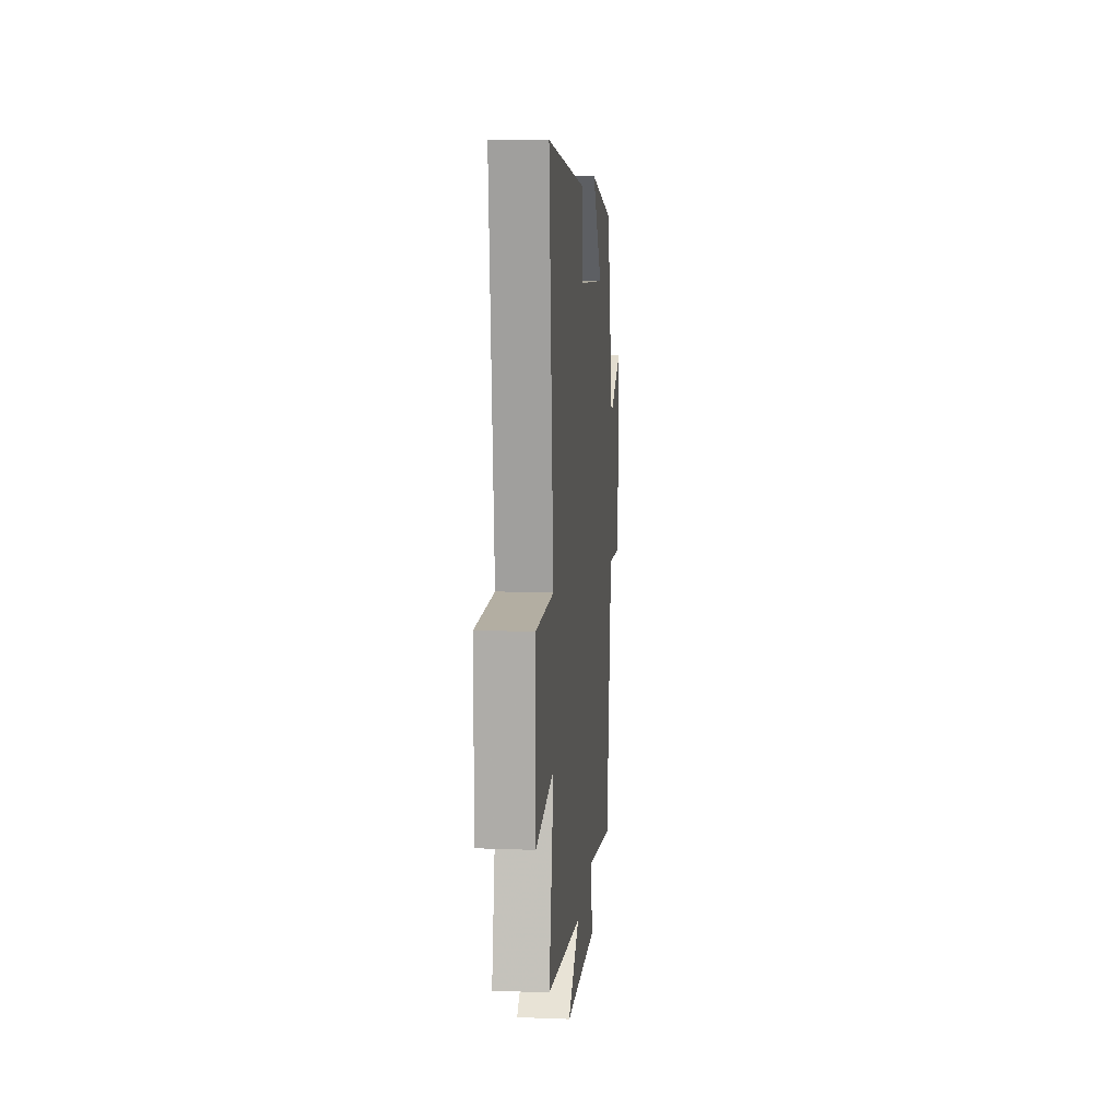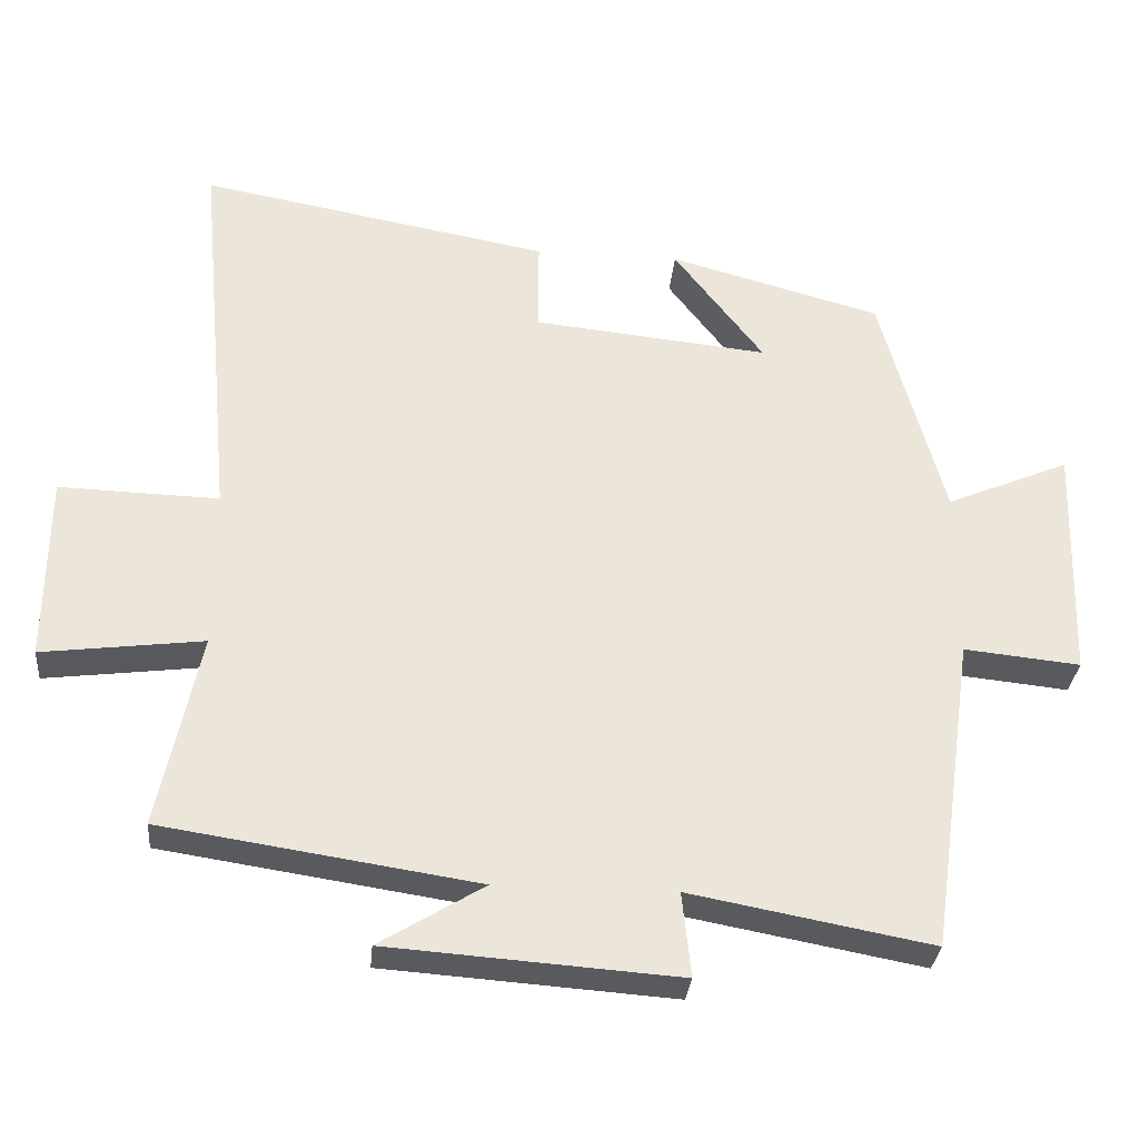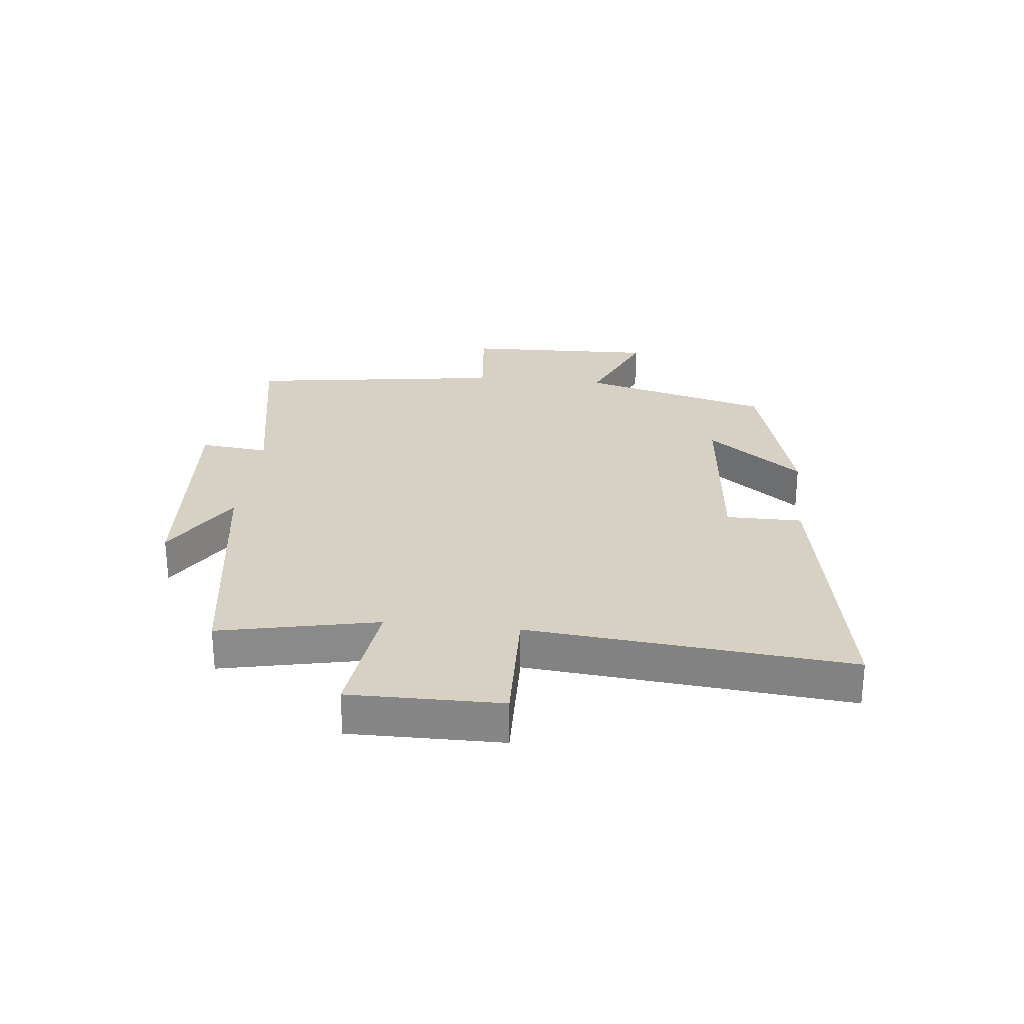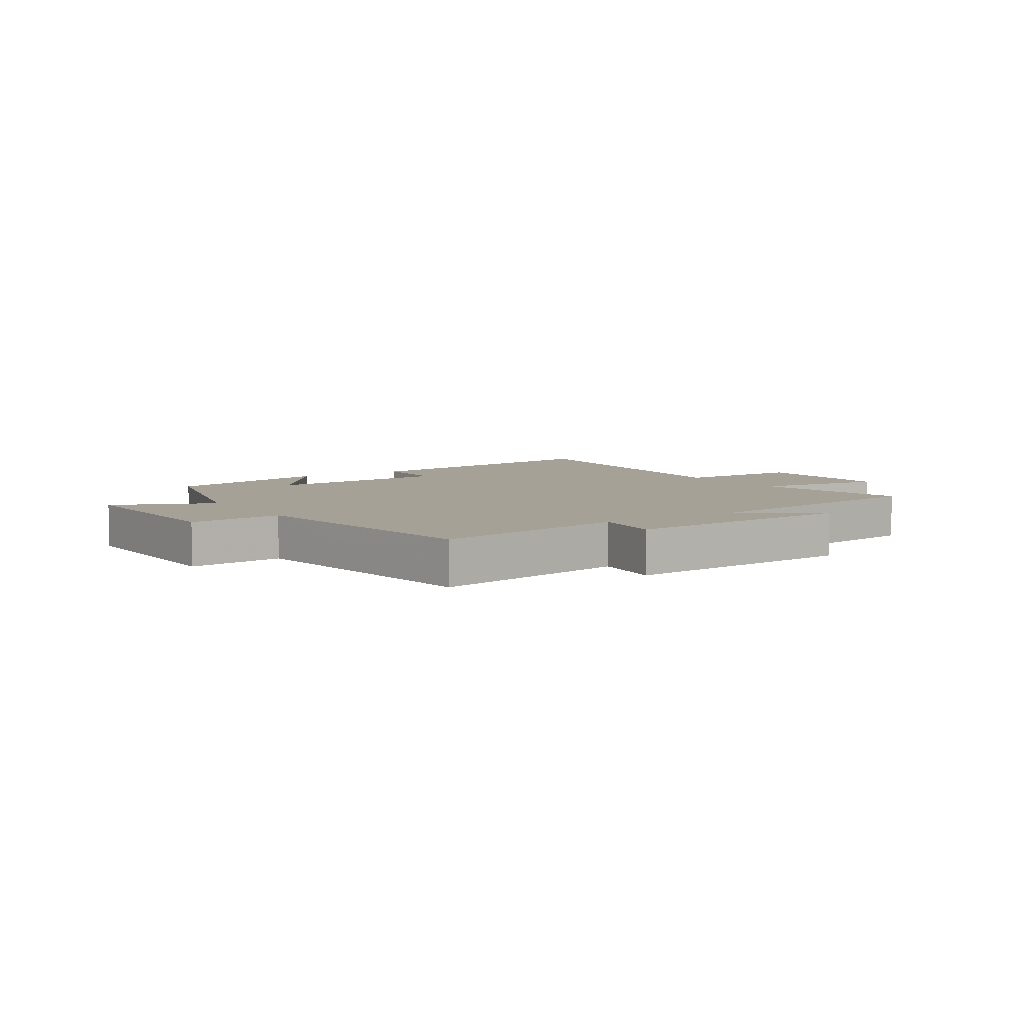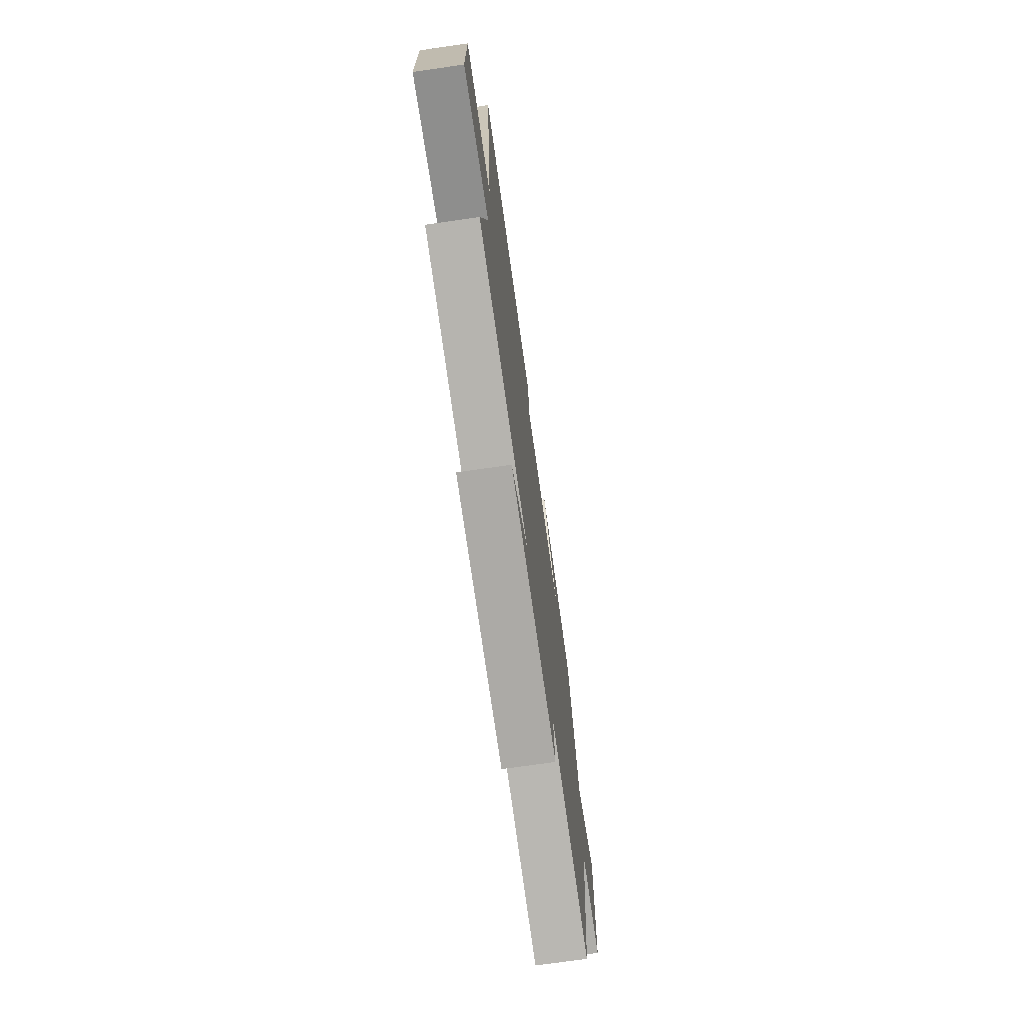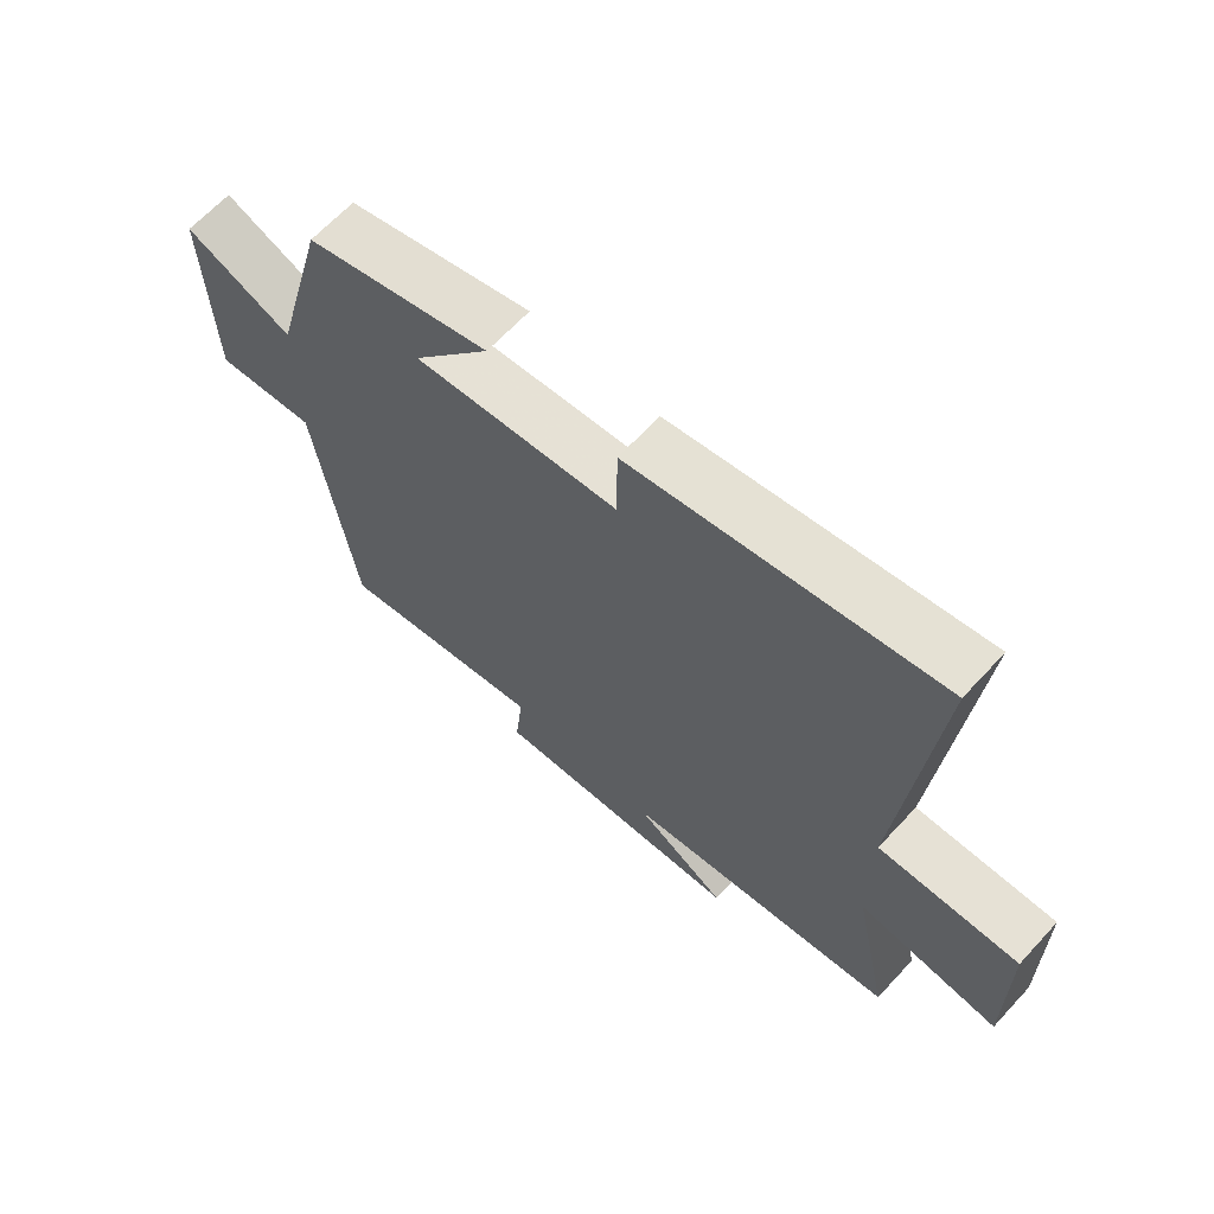
<metadata>
{"format":"obj","ext":"obj","renderer":"f3d","projection":"perspective","resolution":1024,"background":"white","views":[{"elev":12.4,"azim":-84.9,"up":"+Z"},{"elev":-31.3,"azim":-5.2,"up":"+Z"},{"elev":27.0,"azim":-83.9,"up":"+Y"},{"elev":6.0,"azim":147.0,"up":"+Y"},{"elev":-72.0,"azim":-81.8,"up":"+Z"},{"elev":65.1,"azim":-137.3,"up":"+Z"}]}
</metadata>
<code>
v -0.556 0.07 -0.435
v -0.5 0.07 -0.17
v -0.719 0.07 -0.198
v -0.717 0.07 0.056
v -0.5 0.07 0.05
v -0.55 0.07 0.587
v -0.073 0.07 0.5
v -0.073 0.07 0.373
v 0.247 0.07 0.341
v 0.125 0.07 0.5
v 0.414 0.07 0.421
v 0.5 0.07 0.103
v 0.668 0.07 0.175
v 0.658 0.07 -0.147
v 0.5 0.07 -0.131
v 0.439 0.07 -0.561
v 0.111 0.07 -0.5
v 0.123 0.07 -0.615
v -0.271 0.07 -0.587
v -0.129 0.07 -0.5
v -0.556 0 -0.435
v -0.5 0 -0.17
v -0.719 0 -0.198
v -0.717 0 0.056
v -0.5 0 0.05
v -0.55 0 0.587
v -0.073 0 0.5
v -0.073 0 0.373
v 0.247 0 0.341
v 0.125 0 0.5
v 0.414 0 0.421
v 0.5 0 0.103
v 0.668 0 0.175
v 0.658 0 -0.147
v 0.5 0 -0.131
v 0.439 0 -0.561
v 0.111 0 -0.5
v 0.123 0 -0.615
v -0.271 0 -0.587
v -0.129 0 -0.5
f 17 18 19 20
f 17 20 1 2
f 15 16 17 2
f 12 13 14 15
f 12 15 2
f 9 10 11 12
f 8 9 12 2
f 5 6 7 8
f 5 8 2 3
f 3 4 5
f 40 39 38 37
f 22 21 40 37
f 22 37 36 35
f 35 34 33 32
f 22 35 32
f 32 31 30 29
f 22 32 29 28
f 28 27 26 25
f 23 22 28 25
f 25 24 23
f 1 21 22 2
f 2 22 23 3
f 3 23 24 4
f 4 24 25 5
f 5 25 26 6
f 6 26 27 7
f 7 27 28 8
f 8 28 29 9
f 9 29 30 10
f 10 30 31 11
f 11 31 32 12
f 12 32 33 13
f 13 33 34 14
f 14 34 35 15
f 15 35 36 16
f 16 36 37 17
f 17 37 38 18
f 18 38 39 19
f 19 39 40 20
f 20 40 21 1

</code>
